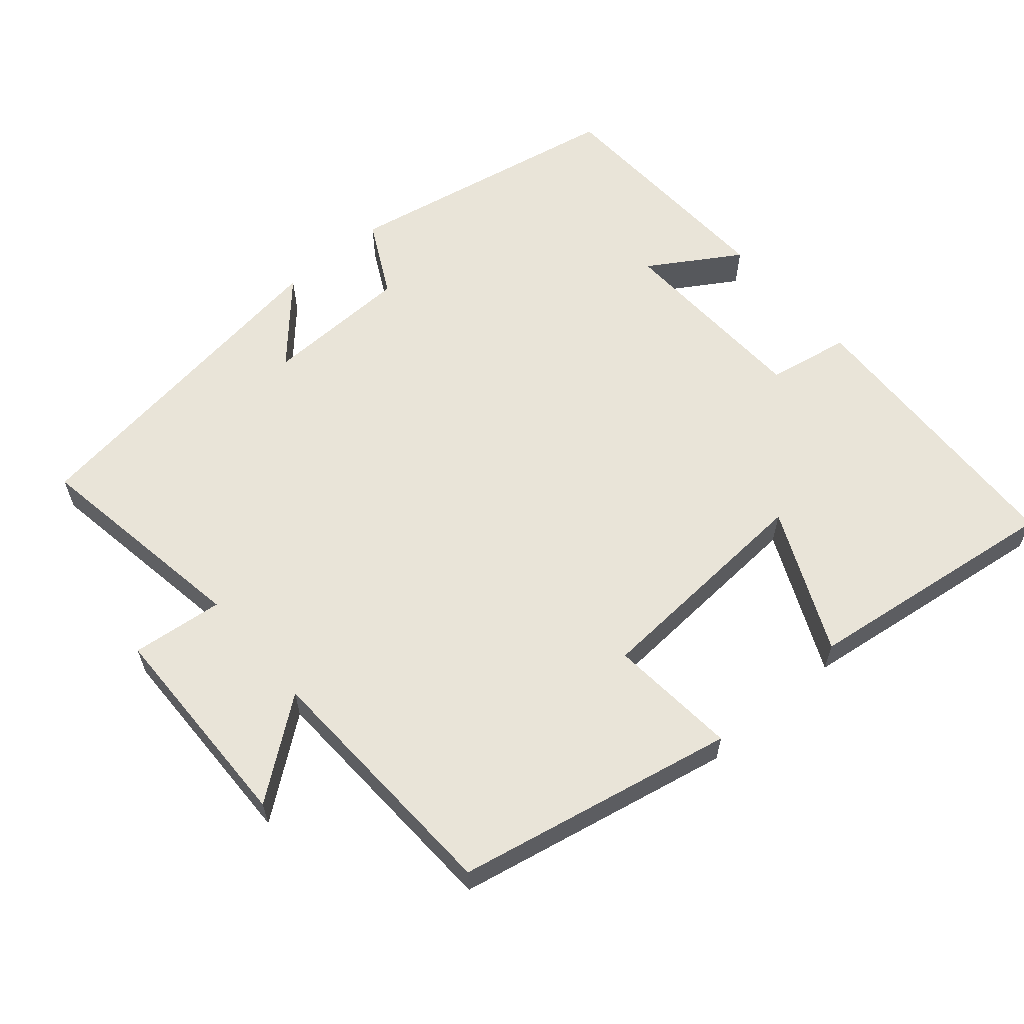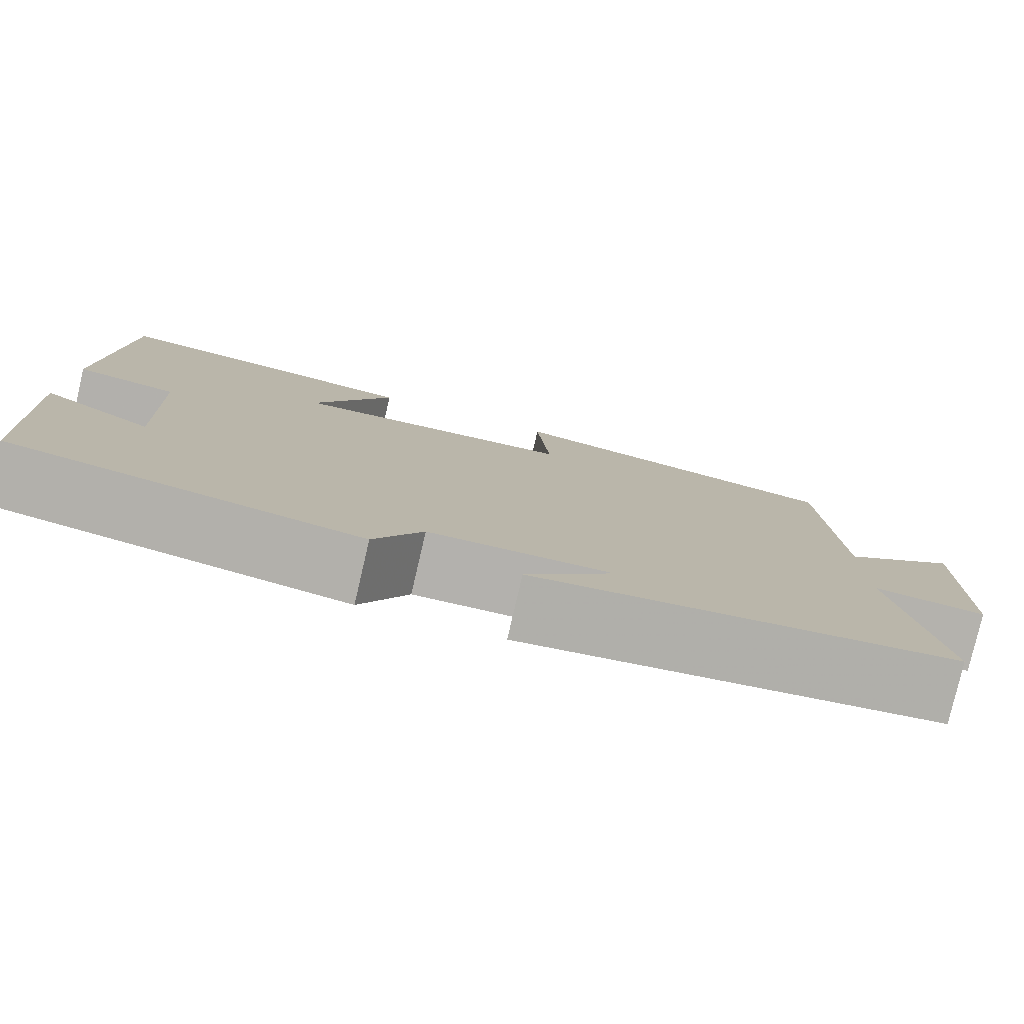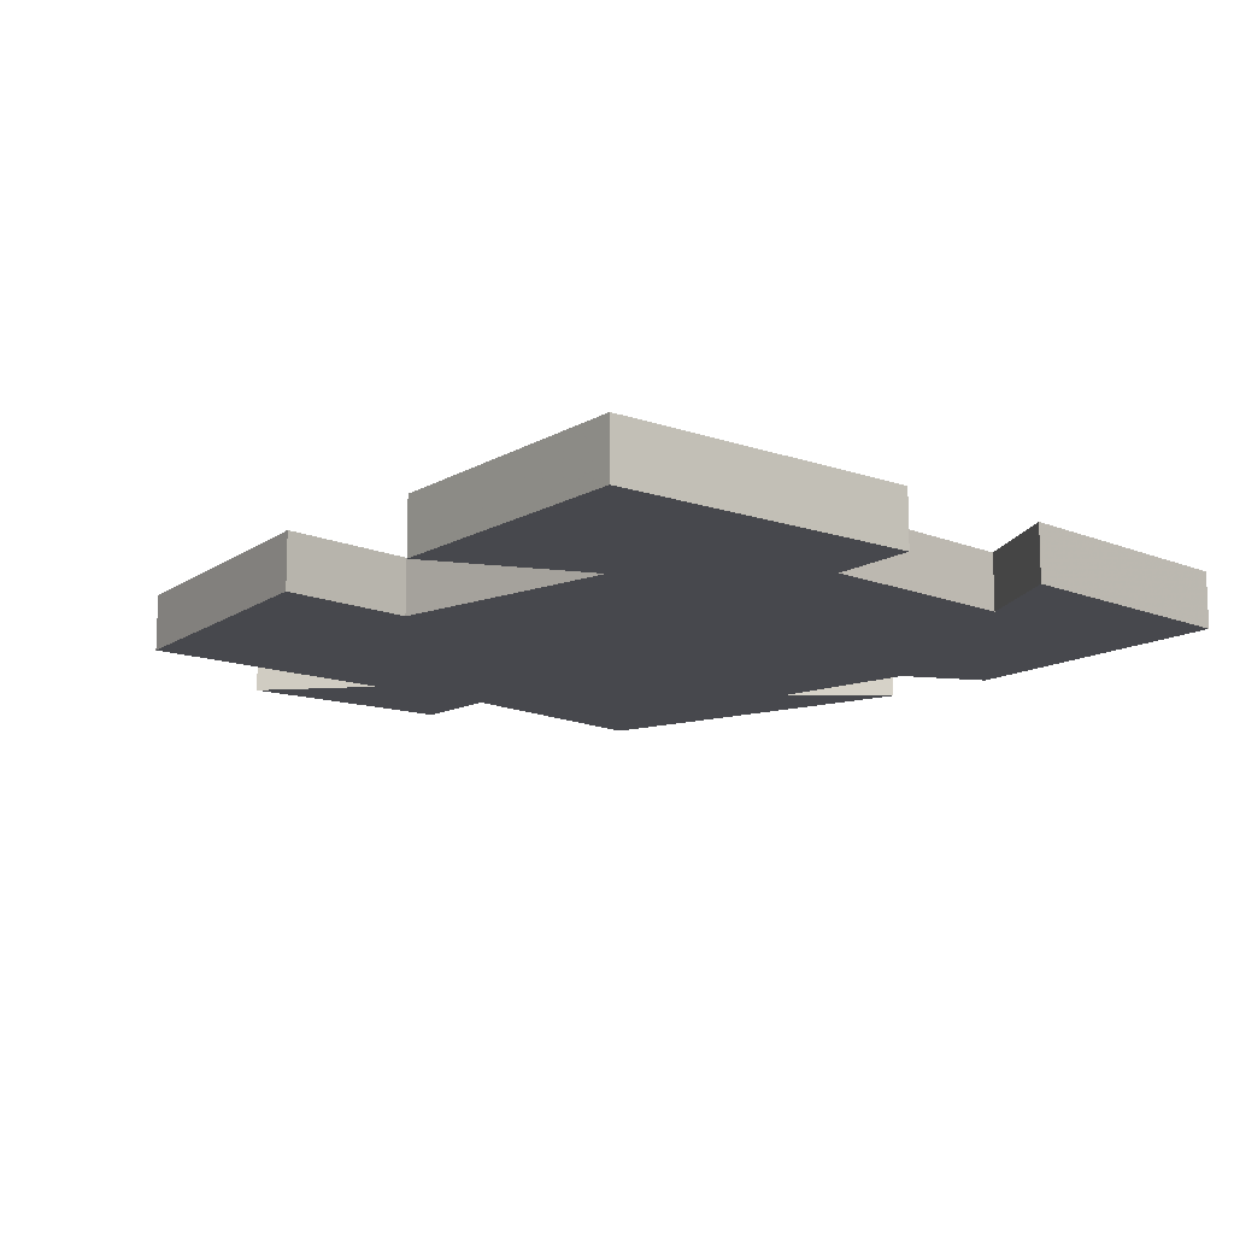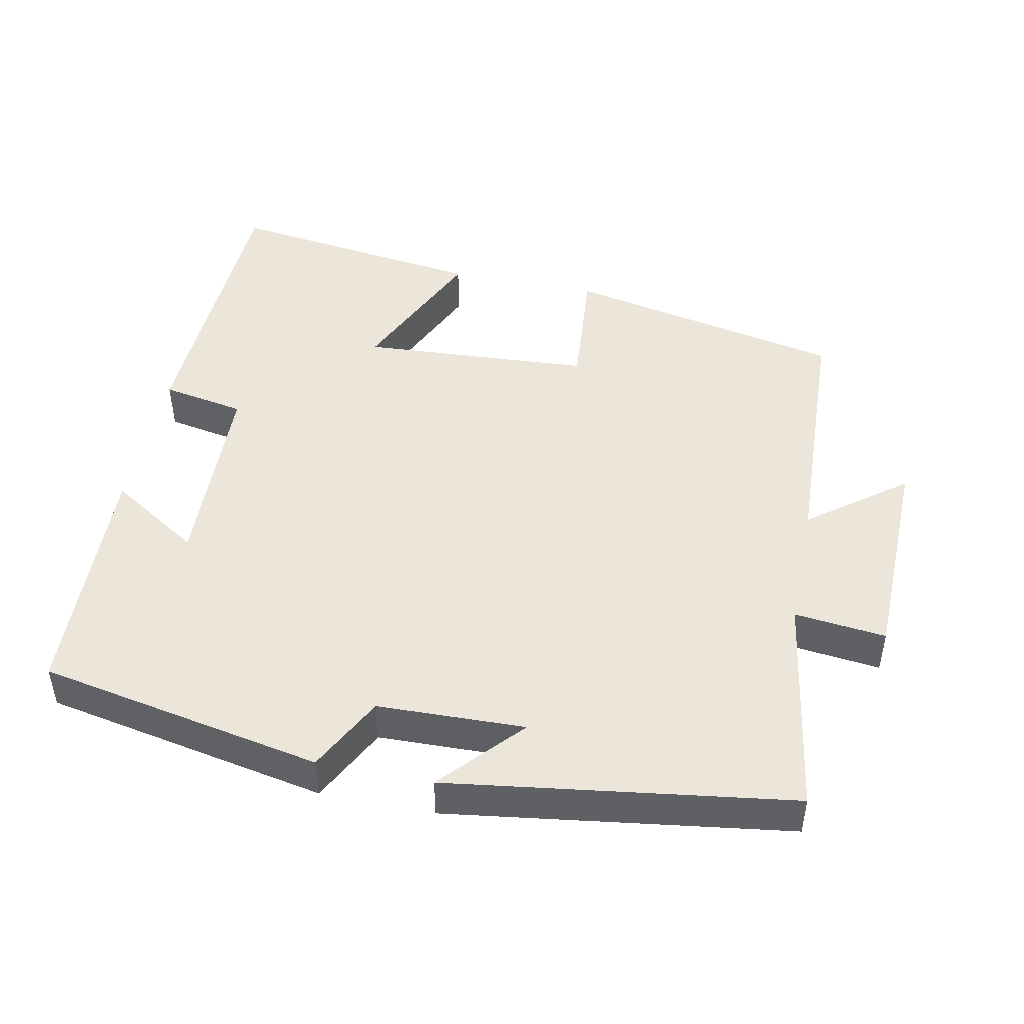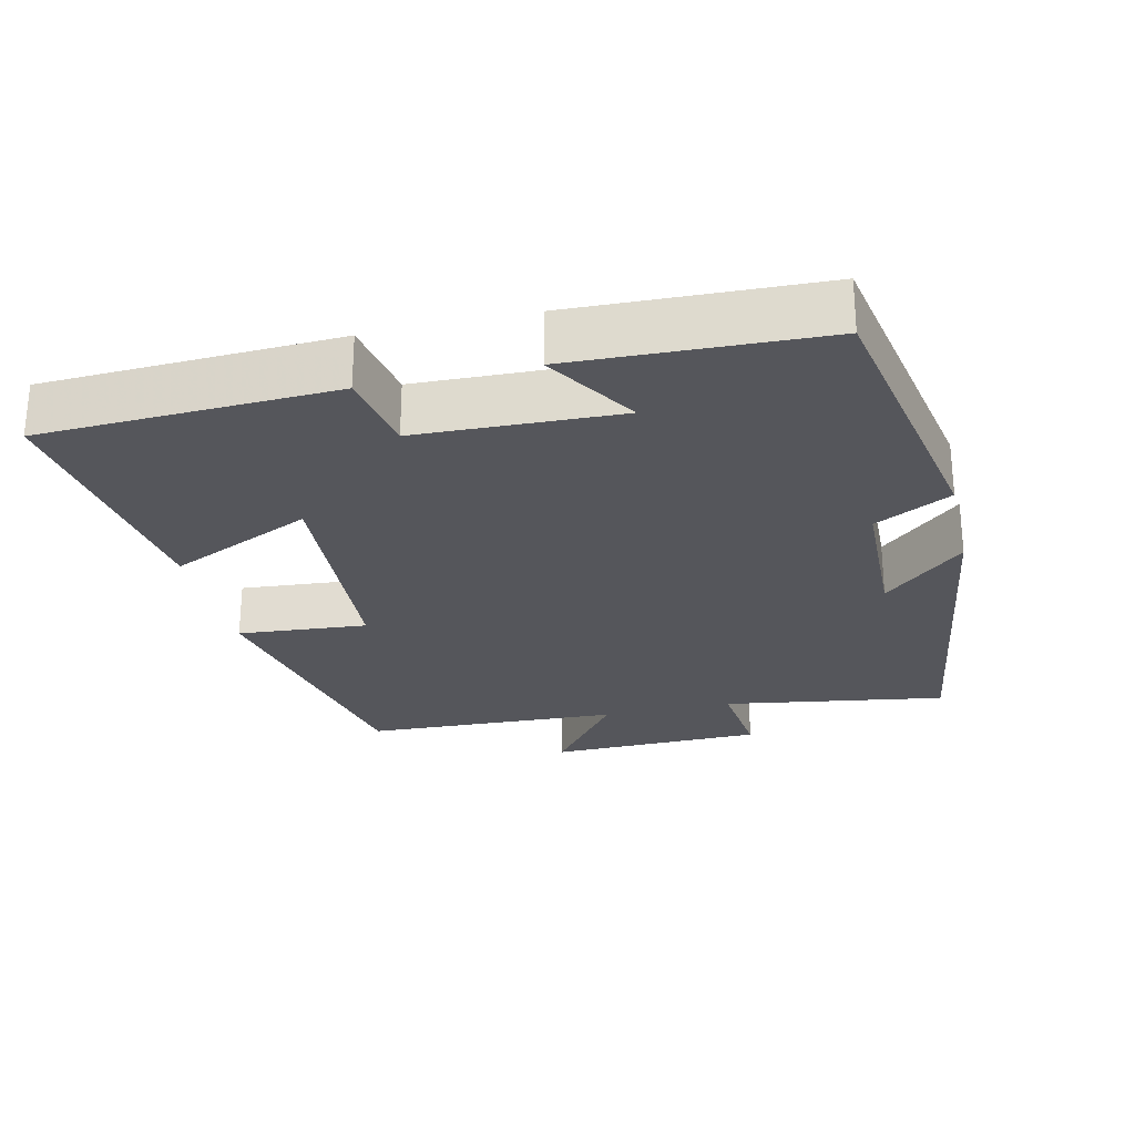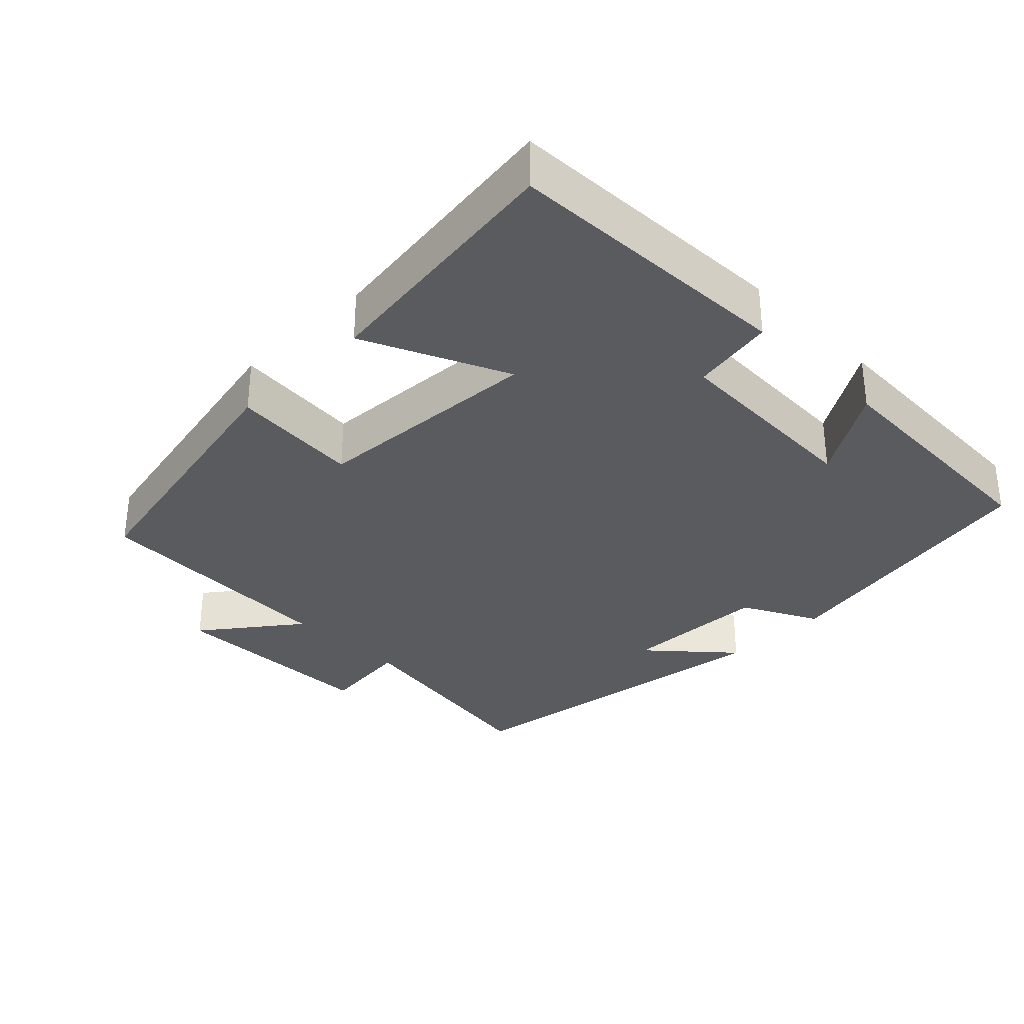
<metadata>
{"format":"obj","ext":"obj","renderer":"f3d","projection":"perspective","resolution":1024,"background":"white","views":[{"elev":60.3,"azim":-40.7,"up":"+Y"},{"elev":-79.4,"azim":166.9,"up":"+Z"},{"elev":-11.9,"azim":46.9,"up":"+Y"},{"elev":47.0,"azim":-168.5,"up":"+Y"},{"elev":-26.3,"azim":103.1,"up":"+Y"},{"elev":-32.5,"azim":44.8,"up":"+Y"}]}
</metadata>
<code>
v 0.483 0.07 0.548
v 0.5 0.07 0.141
v 0.384 0.07 0.12
v 0.374 0.07 -0.16
v 0.5 0.07 -0.081
v 0.487 0.07 -0.425
v 0.09 0.07 -0.5
v 0.035 0.07 -0.394
v -0.171 0.07 -0.388
v -0.07 0.07 -0.5
v -0.549 0.07 -0.432
v -0.5 0.07 -0.121
v -0.628 0.07 -0.135
v -0.634 0.07 0.165
v -0.5 0.07 0.063
v -0.485 0.07 0.42
v -0.096 0.07 0.5
v -0.111 0.07 0.32
v 0.211 0.07 0.3
v 0.12 0.07 0.5
v 0.483 0 0.548
v 0.5 0 0.141
v 0.384 0 0.12
v 0.374 0 -0.16
v 0.5 0 -0.081
v 0.487 0 -0.425
v 0.09 0 -0.5
v 0.035 0 -0.394
v -0.171 0 -0.388
v -0.07 0 -0.5
v -0.549 0 -0.432
v -0.5 0 -0.121
v -0.628 0 -0.135
v -0.634 0 0.165
v -0.5 0 0.063
v -0.485 0 0.42
v -0.096 0 0.5
v -0.111 0 0.32
v 0.211 0 0.3
v 0.12 0 0.5
f 19 20 1 2
f 18 19 2 3
f 15 16 17 18
f 15 18 3 4
f 12 13 14 15
f 12 15 4
f 9 10 11 12
f 8 9 12 4
f 6 7 8
f 4 5 6 8
f 22 21 40 39
f 23 22 39 38
f 38 37 36 35
f 24 23 38 35
f 35 34 33 32
f 24 35 32
f 32 31 30 29
f 24 32 29 28
f 28 27 26
f 28 26 25 24
f 1 21 22 2
f 2 22 23 3
f 3 23 24 4
f 4 24 25 5
f 5 25 26 6
f 6 26 27 7
f 7 27 28 8
f 8 28 29 9
f 9 29 30 10
f 10 30 31 11
f 11 31 32 12
f 12 32 33 13
f 13 33 34 14
f 14 34 35 15
f 15 35 36 16
f 16 36 37 17
f 17 37 38 18
f 18 38 39 19
f 19 39 40 20
f 20 40 21 1

</code>
